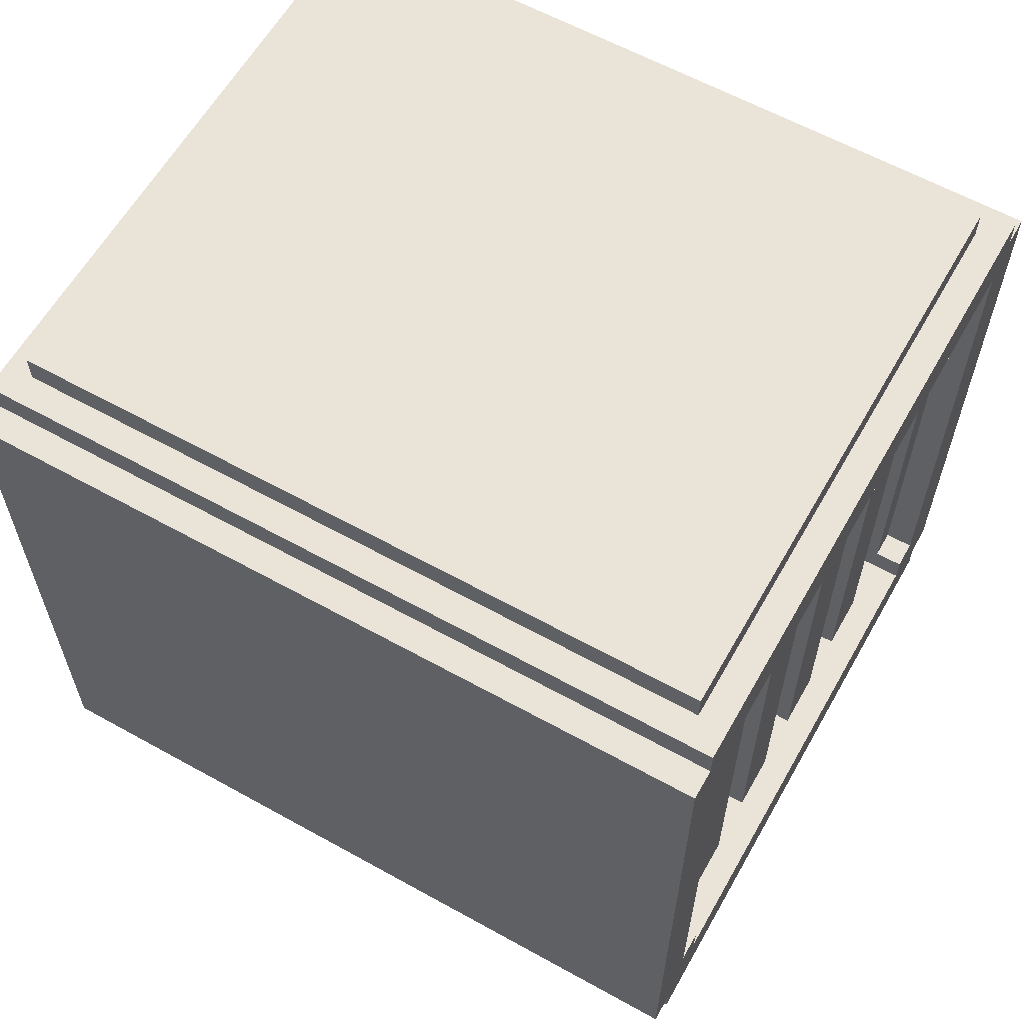
<metadata>
{"format":"obj","ext":"obj","renderer":"f3d","projection":"perspective","resolution":1024,"background":"white","views":[{"elev":61.1,"azim":119.5,"up":"+Z"}]}
</metadata>
<code>
o jaula
v -0.36 0.39 -0.72
v -0.36 -0.39 -0.06
v -0.36 0.39 -0.06
v -0.36 -0.39 -0.72
v -0.33 0.39 -0.06
v -0.33 -0.39 -0.03
v -0.33 0.39 -0.03
v -0.33 -0.39 -0.06
v -0.33 0.39 -0.75
v -0.33 -0.39 -0.72
v -0.33 0.39 -0.72
v -0.33 -0.39 -0.75
v -0.3 0.36 -0.03
v -0.3 -0.36 0
v -0.3 0.36 0
v -0.3 -0.36 -0.03
v -0.3 0.36 -0.78
v -0.3 -0.36 -0.75
v -0.3 0.36 -0.75
v -0.3 -0.36 -0.78
v -0.21 0.36 -0.69
v -0.21 0.33 -0.09
v -0.21 0.36 -0.09
v -0.21 0.33 -0.69
v -0.21 -0.33 -0.69
v -0.21 -0.36 -0.09
v -0.21 -0.33 -0.09
v -0.21 -0.36 -0.69
v -0.09 0.36 -0.69
v -0.09 0.33 -0.09
v -0.09 0.36 -0.09
v -0.09 0.33 -0.69
v -0.09 -0.33 -0.69
v -0.09 -0.36 -0.09
v -0.09 -0.33 -0.09
v -0.09 -0.36 -0.69
v -0.03 0.15 -0.81
v -0.03 0.15 -0.78
v -0.03 0.21 -0.78
v -0.03 -0.15 -0.81
v -0.03 -0.21 -0.78
v -0.03 -0.15 -0.78
v -0.03 0.21 -0.84
v -0.03 0.09 -0.81
v -0.03 0.18 -0.84
v -0.03 0.09 -0.84
v -0.03 -0.09 -0.84
v -0.03 -0.09 -0.81
v -0.03 -0.18 -0.84
v -0.03 -0.21 -0.84
v -0.03 0.18 -0.87
v -0.03 0.06 -0.84
v -0.03 0.12 -0.87
v -0.03 0.06 -0.87
v -0.03 -0.06 -0.87
v -0.03 -0.06 -0.84
v -0.03 -0.12 -0.87
v -0.03 -0.18 -0.87
v -0.03 0.12 -0.9
v -0.03 -0.12 -0.9
v 0.03 0.36 -0.69
v 0.03 0.33 -0.09
v 0.03 0.36 -0.09
v 0.03 0.33 -0.69
v 0.03 -0.33 -0.69
v 0.03 -0.36 -0.09
v 0.03 -0.33 -0.09
v 0.03 -0.36 -0.69
v 0.15 0.36 -0.69
v 0.15 0.33 -0.09
v 0.15 0.36 -0.09
v 0.15 0.33 -0.69
v 0.15 -0.33 -0.69
v 0.15 -0.36 -0.09
v 0.15 -0.33 -0.09
v 0.15 -0.36 -0.69
v 0.27 0.36 -0.66
v 0.27 0.33 -0.09
v 0.27 0.36 -0.09
v 0.27 0.33 -0.66
v 0.27 -0.33 -0.66
v 0.27 -0.36 -0.09
v 0.27 -0.33 -0.09
v 0.27 -0.36 -0.66
v 0.27 0.39 -0.69
v 0.27 0.39 -0.66
v 0.27 0.36 -0.69
v 0.27 0.33 -0.69
v 0.27 -0.33 -0.69
v 0.27 -0.39 -0.66
v 0.27 -0.36 -0.69
v 0.27 -0.39 -0.69
v 0.3 0.39 -0.66
v 0.3 0.36 -0.09
v 0.3 0.39 -0.09
v 0.3 0.36 -0.66
v 0.3 0.33 -0.66
v 0.3 -0.33 -0.09
v 0.3 0.33 -0.09
v 0.3 -0.33 -0.66
v 0.3 -0.36 -0.66
v 0.3 -0.39 -0.09
v 0.3 -0.36 -0.09
v 0.3 -0.39 -0.66
v 0.3 0.33 -0.69
v 0.3 -0.33 -0.69
v -0.3 0.39 -0.09
v -0.3 0.36 -0.09
v -0.3 0.39 -0.66
v -0.3 0.36 -0.66
v -0.3 0.33 -0.09
v -0.3 -0.33 -0.09
v -0.3 0.33 -0.66
v -0.3 -0.33 -0.66
v -0.3 -0.36 -0.09
v -0.3 -0.39 -0.09
v -0.3 -0.36 -0.66
v -0.3 -0.39 -0.66
v -0.3 0.33 -0.69
v -0.3 -0.33 -0.69
v -0.27 0.36 -0.09
v -0.27 0.33 -0.09
v -0.27 0.36 -0.66
v -0.27 0.33 -0.66
v -0.27 -0.33 -0.09
v -0.27 -0.36 -0.09
v -0.27 -0.33 -0.66
v -0.27 -0.36 -0.66
v -0.27 0.39 -0.69
v -0.27 0.39 -0.66
v -0.27 0.36 -0.69
v -0.27 0.33 -0.69
v -0.27 -0.39 -0.66
v -0.27 -0.33 -0.69
v -0.27 -0.36 -0.69
v -0.27 -0.39 -0.69
v -0.15 0.36 -0.09
v -0.15 0.33 -0.09
v -0.15 0.36 -0.69
v -0.15 0.33 -0.69
v -0.15 -0.33 -0.09
v -0.15 -0.36 -0.09
v -0.15 -0.33 -0.69
v -0.15 -0.36 -0.69
v -0.03 0.36 -0.09
v -0.03 0.33 -0.09
v -0.03 0.36 -0.69
v -0.03 0.33 -0.69
v -0.03 -0.33 -0.09
v -0.03 -0.36 -0.09
v -0.03 -0.33 -0.69
v -0.03 -0.36 -0.69
v 0.03 0.21 -0.78
v 0.03 0.15 -0.78
v 0.03 0.15 -0.81
v 0.03 -0.15 -0.78
v 0.03 -0.21 -0.78
v 0.03 -0.15 -0.81
v 0.03 0.09 -0.81
v 0.03 0.21 -0.84
v 0.03 0.18 -0.84
v 0.03 0.09 -0.84
v 0.03 -0.09 -0.81
v 0.03 -0.09 -0.84
v 0.03 -0.18 -0.84
v 0.03 -0.21 -0.84
v 0.03 0.06 -0.84
v 0.03 0.18 -0.87
v 0.03 0.12 -0.87
v 0.03 0.06 -0.87
v 0.03 -0.06 -0.84
v 0.03 -0.06 -0.87
v 0.03 -0.12 -0.87
v 0.03 -0.18 -0.87
v 0.03 0.12 -0.9
v 0.03 -0.12 -0.9
v 0.09 0.36 -0.09
v 0.09 0.33 -0.09
v 0.09 0.36 -0.69
v 0.09 0.33 -0.69
v 0.09 -0.33 -0.09
v 0.09 -0.36 -0.09
v 0.09 -0.33 -0.69
v 0.09 -0.36 -0.69
v 0.21 0.36 -0.09
v 0.21 0.33 -0.09
v 0.21 0.36 -0.69
v 0.21 0.33 -0.69
v 0.21 -0.33 -0.09
v 0.21 -0.36 -0.09
v 0.21 -0.33 -0.69
v 0.21 -0.36 -0.69
v 0.3 0.36 0
v 0.3 -0.36 0
v 0.3 0.36 -0.03
v 0.3 -0.36 -0.03
v 0.3 0.36 -0.75
v 0.3 -0.36 -0.75
v 0.3 0.36 -0.78
v 0.3 -0.36 -0.78
v 0.33 0.39 -0.03
v 0.33 -0.39 -0.03
v 0.33 0.39 -0.06
v 0.33 -0.39 -0.06
v 0.33 0.39 -0.72
v 0.33 -0.39 -0.72
v 0.33 0.39 -0.75
v 0.33 -0.39 -0.75
v 0.36 0.39 -0.06
v 0.36 -0.39 -0.06
v 0.36 0.39 -0.72
v 0.36 -0.39 -0.72
v -0.33 0.39 -0.06
v -0.36 0.39 -0.72
v -0.36 0.39 -0.06
v -0.33 0.39 -0.72
v -0.3 0.39 -0.09
v -0.33 0.39 -0.03
v -0.33 0.39 -0.75
v -0.3 0.39 -0.66
v -0.27 0.39 -0.66
v -0.27 0.39 -0.69
v 0.27 0.39 -0.69
v 0.3 0.39 -0.09
v 0.3 0.39 -0.66
v 0.27 0.39 -0.66
v 0.33 0.39 -0.03
v 0.33 0.39 -0.06
v 0.33 0.39 -0.72
v 0.33 0.39 -0.75
v 0.36 0.39 -0.06
v 0.36 0.39 -0.72
v -0.27 0.36 -0.09
v -0.3 0.36 -0.66
v -0.3 0.36 -0.09
v -0.27 0.36 -0.66
v -0.15 0.36 -0.09
v -0.21 0.36 -0.69
v -0.21 0.36 -0.09
v -0.15 0.36 -0.69
v -0.03 0.36 -0.09
v -0.09 0.36 -0.69
v -0.09 0.36 -0.09
v -0.03 0.36 -0.69
v 0.09 0.36 -0.09
v 0.03 0.36 -0.69
v 0.03 0.36 -0.09
v 0.09 0.36 -0.69
v 0.21 0.36 -0.09
v 0.15 0.36 -0.69
v 0.15 0.36 -0.09
v 0.21 0.36 -0.69
v 0.3 0.36 0
v -0.3 0.36 -0.03
v -0.3 0.36 0
v 0.3 0.36 -0.03
v 0.3 0.36 -0.09
v 0.27 0.36 -0.66
v 0.27 0.36 -0.09
v 0.3 0.36 -0.66
v 0.3 0.36 -0.75
v -0.3 0.36 -0.78
v -0.3 0.36 -0.75
v 0.3 0.36 -0.78
v 0.03 0.21 -0.78
v -0.03 0.21 -0.84
v -0.03 0.21 -0.78
v 0.03 0.21 -0.84
v 0.03 0.18 -0.84
v -0.03 0.18 -0.87
v -0.03 0.18 -0.84
v 0.03 0.18 -0.87
v 0.03 0.12 -0.87
v -0.03 0.12 -0.9
v -0.03 0.12 -0.87
v 0.03 0.12 -0.9
v 0.03 -0.06 -0.84
v -0.03 -0.06 -0.87
v -0.03 -0.06 -0.84
v 0.03 -0.06 -0.87
v 0.03 -0.09 -0.81
v -0.03 -0.09 -0.84
v -0.03 -0.09 -0.81
v 0.03 -0.09 -0.84
v 0.03 -0.15 -0.78
v -0.03 -0.15 -0.81
v -0.03 -0.15 -0.78
v 0.03 -0.15 -0.81
v -0.27 -0.33 -0.09
v -0.3 -0.33 -0.66
v -0.3 -0.33 -0.09
v -0.27 -0.33 -0.66
v -0.3 -0.33 -0.69
v -0.27 -0.33 -0.69
v -0.15 -0.33 -0.09
v -0.21 -0.33 -0.69
v -0.21 -0.33 -0.09
v -0.15 -0.33 -0.69
v -0.03 -0.33 -0.09
v -0.09 -0.33 -0.69
v -0.09 -0.33 -0.09
v -0.03 -0.33 -0.69
v 0.09 -0.33 -0.09
v 0.03 -0.33 -0.69
v 0.03 -0.33 -0.09
v 0.09 -0.33 -0.69
v 0.21 -0.33 -0.09
v 0.15 -0.33 -0.69
v 0.15 -0.33 -0.09
v 0.21 -0.33 -0.69
v 0.3 -0.33 -0.09
v 0.27 -0.33 -0.66
v 0.27 -0.33 -0.09
v 0.3 -0.33 -0.66
v 0.27 -0.33 -0.69
v 0.3 -0.33 -0.69
v -0.3 0.33 -0.09
v -0.3 0.33 -0.66
v -0.27 0.33 -0.09
v -0.3 0.33 -0.69
v -0.27 0.33 -0.66
v -0.27 0.33 -0.69
v -0.21 0.33 -0.09
v -0.21 0.33 -0.69
v -0.15 0.33 -0.09
v -0.15 0.33 -0.69
v -0.09 0.33 -0.09
v -0.09 0.33 -0.69
v -0.03 0.33 -0.09
v -0.03 0.33 -0.69
v 0.03 0.33 -0.09
v 0.03 0.33 -0.69
v 0.09 0.33 -0.09
v 0.09 0.33 -0.69
v 0.15 0.33 -0.09
v 0.15 0.33 -0.69
v 0.21 0.33 -0.09
v 0.21 0.33 -0.69
v 0.27 0.33 -0.09
v 0.27 0.33 -0.66
v 0.3 0.33 -0.09
v 0.27 0.33 -0.69
v 0.3 0.33 -0.66
v 0.3 0.33 -0.69
v -0.03 0.15 -0.78
v -0.03 0.15 -0.81
v 0.03 0.15 -0.78
v 0.03 0.15 -0.81
v -0.03 0.09 -0.81
v -0.03 0.09 -0.84
v 0.03 0.09 -0.81
v 0.03 0.09 -0.84
v -0.03 0.06 -0.84
v -0.03 0.06 -0.87
v 0.03 0.06 -0.84
v 0.03 0.06 -0.87
v -0.03 -0.12 -0.87
v -0.03 -0.12 -0.9
v 0.03 -0.12 -0.87
v 0.03 -0.12 -0.9
v -0.03 -0.18 -0.84
v -0.03 -0.18 -0.87
v 0.03 -0.18 -0.84
v 0.03 -0.18 -0.87
v -0.03 -0.21 -0.78
v -0.03 -0.21 -0.84
v 0.03 -0.21 -0.78
v 0.03 -0.21 -0.84
v -0.3 -0.36 -0.09
v -0.3 -0.36 -0.66
v -0.27 -0.36 -0.09
v -0.27 -0.36 -0.66
v -0.21 -0.36 -0.09
v -0.21 -0.36 -0.69
v -0.15 -0.36 -0.09
v -0.15 -0.36 -0.69
v -0.09 -0.36 -0.09
v -0.09 -0.36 -0.69
v -0.03 -0.36 -0.09
v -0.03 -0.36 -0.69
v 0.03 -0.36 -0.09
v 0.03 -0.36 -0.69
v 0.09 -0.36 -0.09
v 0.09 -0.36 -0.69
v 0.15 -0.36 -0.09
v 0.15 -0.36 -0.69
v 0.21 -0.36 -0.09
v 0.21 -0.36 -0.69
v -0.3 -0.36 0
v -0.3 -0.36 -0.03
v 0.3 -0.36 0
v 0.3 -0.36 -0.03
v 0.27 -0.36 -0.09
v 0.27 -0.36 -0.66
v 0.3 -0.36 -0.09
v 0.3 -0.36 -0.66
v -0.3 -0.36 -0.75
v -0.3 -0.36 -0.78
v 0.3 -0.36 -0.75
v 0.3 -0.36 -0.78
v -0.36 -0.39 -0.06
v -0.36 -0.39 -0.72
v -0.33 -0.39 -0.06
v -0.33 -0.39 -0.72
v -0.33 -0.39 -0.03
v -0.3 -0.39 -0.09
v -0.33 -0.39 -0.75
v -0.3 -0.39 -0.66
v -0.27 -0.39 -0.66
v -0.27 -0.39 -0.69
v 0.27 -0.39 -0.69
v 0.3 -0.39 -0.09
v 0.27 -0.39 -0.66
v 0.3 -0.39 -0.66
v 0.33 -0.39 -0.03
v 0.33 -0.39 -0.06
v 0.33 -0.39 -0.72
v 0.33 -0.39 -0.75
v 0.36 -0.39 -0.06
v 0.36 -0.39 -0.72
v -0.3 -0.36 0
v 0.3 0.36 0
v -0.3 0.36 0
v 0.3 -0.36 0
v -0.3 0.36 -0.03
v 0.33 0.39 -0.03
v -0.33 0.39 -0.03
v 0.3 0.36 -0.03
v -0.3 -0.36 -0.03
v 0.3 -0.36 -0.03
v -0.33 -0.39 -0.03
v 0.33 -0.39 -0.03
v -0.36 -0.39 -0.06
v -0.33 0.39 -0.06
v -0.36 0.39 -0.06
v -0.33 -0.39 -0.06
v 0.33 -0.39 -0.06
v 0.36 0.39 -0.06
v 0.33 0.39 -0.06
v 0.36 -0.39 -0.06
v -0.3 0.36 -0.66
v -0.27 0.39 -0.66
v -0.3 0.39 -0.66
v -0.27 0.36 -0.66
v 0.27 0.36 -0.66
v 0.3 0.39 -0.66
v 0.27 0.39 -0.66
v 0.3 0.36 -0.66
v -0.3 -0.39 -0.66
v -0.27 -0.36 -0.66
v -0.3 -0.36 -0.66
v -0.27 -0.39 -0.66
v 0.27 -0.39 -0.66
v 0.3 -0.36 -0.66
v 0.27 -0.36 -0.66
v 0.3 -0.39 -0.66
v -0.27 0.36 -0.69
v 0.27 0.39 -0.69
v -0.27 0.39 -0.69
v -0.21 0.36 -0.69
v -0.15 0.36 -0.69
v -0.09 0.36 -0.69
v -0.03 0.36 -0.69
v 0.03 0.36 -0.69
v 0.09 0.36 -0.69
v 0.15 0.36 -0.69
v 0.21 0.36 -0.69
v 0.27 0.36 -0.69
v -0.27 0.33 -0.69
v -0.21 0.33 -0.69
v -0.15 0.33 -0.69
v -0.09 0.33 -0.69
v -0.03 0.33 -0.69
v 0.03 0.33 -0.69
v 0.09 0.33 -0.69
v 0.15 0.33 -0.69
v 0.21 0.33 -0.69
v 0.27 0.33 -0.69
v -0.3 -0.33 -0.69
v 0.3 0.33 -0.69
v -0.3 0.33 -0.69
v -0.27 -0.33 -0.69
v -0.21 -0.33 -0.69
v -0.15 -0.33 -0.69
v -0.09 -0.33 -0.69
v -0.03 -0.33 -0.69
v 0.03 -0.33 -0.69
v 0.09 -0.33 -0.69
v 0.15 -0.33 -0.69
v 0.21 -0.33 -0.69
v 0.27 -0.33 -0.69
v 0.3 -0.33 -0.69
v -0.27 -0.36 -0.69
v -0.21 -0.36 -0.69
v -0.15 -0.36 -0.69
v -0.09 -0.36 -0.69
v -0.03 -0.36 -0.69
v 0.03 -0.36 -0.69
v 0.09 -0.36 -0.69
v 0.15 -0.36 -0.69
v 0.21 -0.36 -0.69
v 0.27 -0.36 -0.69
v -0.27 -0.39 -0.69
v 0.27 -0.39 -0.69
v -0.03 0.09 -0.81
v 0.03 0.15 -0.81
v -0.03 0.15 -0.81
v 0.03 0.09 -0.81
v -0.03 -0.15 -0.81
v 0.03 -0.09 -0.81
v -0.03 -0.09 -0.81
v 0.03 -0.15 -0.81
v -0.03 0.06 -0.84
v 0.03 0.09 -0.84
v -0.03 0.09 -0.84
v 0.03 0.06 -0.84
v -0.03 -0.09 -0.84
v 0.03 -0.06 -0.84
v -0.03 -0.06 -0.84
v 0.03 -0.09 -0.84
v -0.03 -0.06 -0.87
v 0.03 0.06 -0.87
v -0.03 0.06 -0.87
v 0.03 -0.06 -0.87
v -0.3 0.39 -0.09
v 0.3 0.39 -0.09
v -0.3 0.36 -0.09
v -0.27 0.36 -0.09
v -0.21 0.36 -0.09
v -0.15 0.36 -0.09
v -0.09 0.36 -0.09
v -0.03 0.36 -0.09
v 0.03 0.36 -0.09
v 0.09 0.36 -0.09
v 0.15 0.36 -0.09
v 0.21 0.36 -0.09
v 0.27 0.36 -0.09
v 0.3 0.36 -0.09
v -0.27 0.33 -0.09
v -0.21 0.33 -0.09
v -0.15 0.33 -0.09
v -0.09 0.33 -0.09
v -0.03 0.33 -0.09
v 0.03 0.33 -0.09
v 0.09 0.33 -0.09
v 0.15 0.33 -0.09
v 0.21 0.33 -0.09
v 0.27 0.33 -0.09
v -0.3 -0.33 -0.09
v 0.3 0.33 -0.09
v -0.3 0.33 -0.09
v -0.27 -0.33 -0.09
v -0.21 -0.33 -0.09
v -0.15 -0.33 -0.09
v -0.09 -0.33 -0.09
v -0.03 -0.33 -0.09
v 0.03 -0.33 -0.09
v 0.09 -0.33 -0.09
v 0.15 -0.33 -0.09
v 0.21 -0.33 -0.09
v 0.27 -0.33 -0.09
v 0.3 -0.33 -0.09
v -0.27 -0.36 -0.09
v -0.21 -0.36 -0.09
v -0.15 -0.36 -0.09
v -0.09 -0.36 -0.09
v -0.03 -0.36 -0.09
v 0.03 -0.36 -0.09
v 0.09 -0.36 -0.09
v 0.15 -0.36 -0.09
v 0.21 -0.36 -0.09
v 0.27 -0.36 -0.09
v -0.3 -0.39 -0.09
v 0.3 -0.36 -0.09
v -0.3 -0.36 -0.09
v 0.3 -0.39 -0.09
v -0.36 0.39 -0.72
v -0.33 0.39 -0.72
v -0.36 -0.39 -0.72
v -0.33 -0.39 -0.72
v 0.33 0.39 -0.72
v 0.36 0.39 -0.72
v 0.33 -0.39 -0.72
v 0.36 -0.39 -0.72
v -0.33 0.39 -0.75
v 0.33 0.39 -0.75
v -0.3 0.36 -0.75
v 0.3 0.36 -0.75
v -0.3 -0.36 -0.75
v 0.3 -0.36 -0.75
v -0.33 -0.39 -0.75
v 0.33 -0.39 -0.75
v -0.3 0.36 -0.78
v 0.3 0.36 -0.78
v -0.03 0.21 -0.78
v 0.03 0.21 -0.78
v -0.03 0.15 -0.78
v 0.03 0.15 -0.78
v -0.03 -0.15 -0.78
v 0.03 -0.15 -0.78
v -0.03 -0.21 -0.78
v 0.03 -0.21 -0.78
v -0.3 -0.36 -0.78
v 0.3 -0.36 -0.78
v -0.03 0.21 -0.84
v 0.03 0.21 -0.84
v -0.03 0.18 -0.84
v 0.03 0.18 -0.84
v -0.03 -0.18 -0.84
v 0.03 -0.18 -0.84
v -0.03 -0.21 -0.84
v 0.03 -0.21 -0.84
v -0.03 0.18 -0.87
v 0.03 0.18 -0.87
v -0.03 0.12 -0.87
v 0.03 0.12 -0.87
v -0.03 -0.12 -0.87
v 0.03 -0.12 -0.87
v -0.03 -0.18 -0.87
v 0.03 -0.18 -0.87
v -0.03 0.12 -0.9
v 0.03 0.12 -0.9
v -0.03 -0.12 -0.9
v 0.03 -0.12 -0.9
f 1 2 3
f 4 2 1
f 5 6 7
f 8 6 5
f 9 10 11
f 12 10 9
f 13 14 15
f 16 14 13
f 17 18 19
f 20 18 17
f 21 22 23
f 24 22 21
f 25 26 27
f 28 26 25
f 29 30 31
f 32 30 29
f 33 34 35
f 36 34 33
f 37 38 39
f 40 41 42
f 43 44 37
f 43 37 39
f 45 44 43
f 46 44 45
f 47 40 48
f 49 41 40
f 49 40 47
f 50 41 49
f 51 52 46
f 51 46 45
f 53 52 51
f 54 52 53
f 55 47 56
f 55 49 47
f 57 49 55
f 58 49 57
f 59 54 53
f 59 57 55
f 59 55 54
f 60 57 59
f 61 62 63
f 64 62 61
f 65 66 67
f 68 66 65
f 69 70 71
f 72 70 69
f 73 74 75
f 76 74 73
f 77 78 79
f 80 78 77
f 81 82 83
f 84 82 81
f 85 80 77
f 85 77 86
f 87 80 85
f 88 80 87
f 89 90 84
f 89 84 81
f 91 90 89
f 92 90 91
f 93 94 95
f 96 94 93
f 97 98 99
f 100 98 97
f 101 102 103
f 104 102 101
f 105 100 97
f 106 100 105
f 107 108 109
f 109 108 110
f 111 112 113
f 113 112 114
f 115 116 117
f 117 116 118
f 113 114 119
f 119 114 120
f 121 122 123
f 123 122 124
f 125 126 127
f 127 126 128
f 123 124 129
f 130 123 129
f 129 124 131
f 131 124 132
f 128 133 134
f 127 128 134
f 134 133 135
f 135 133 136
f 137 138 139
f 139 138 140
f 141 142 143
f 143 142 144
f 145 146 147
f 147 146 148
f 149 150 151
f 151 150 152
f 153 154 155
f 156 157 158
f 155 159 160
f 153 155 160
f 160 159 161
f 161 159 162
f 163 158 164
f 158 157 165
f 164 158 165
f 165 157 166
f 162 167 168
f 161 162 168
f 168 167 169
f 169 167 170
f 171 164 172
f 164 165 172
f 172 165 173
f 173 165 174
f 169 170 175
f 172 173 175
f 170 172 175
f 175 173 176
f 177 178 179
f 179 178 180
f 181 182 183
f 183 182 184
f 185 186 187
f 187 186 188
f 189 190 191
f 191 190 192
f 193 194 195
f 195 194 196
f 197 198 199
f 199 198 200
f 201 202 203
f 203 202 204
f 205 206 207
f 207 206 208
f 209 210 211
f 211 210 212
f 213 214 215
f 216 214 213
f 217 213 218
f 217 219 216
f 217 216 213
f 220 219 217
f 221 219 220
f 222 219 221
f 223 219 222
f 224 217 218
f 225 223 226
f 227 224 218
f 227 225 224
f 228 225 227
f 229 223 225
f 229 225 228
f 229 219 223
f 230 219 229
f 231 229 228
f 232 229 231
f 233 234 235
f 236 234 233
f 237 238 239
f 240 238 237
f 241 242 243
f 244 242 241
f 245 246 247
f 248 246 245
f 249 250 251
f 252 250 249
f 253 254 255
f 256 254 253
f 257 258 259
f 260 258 257
f 261 262 263
f 264 262 261
f 265 266 267
f 268 266 265
f 269 270 271
f 272 270 269
f 273 274 275
f 276 274 273
f 277 278 279
f 280 278 277
f 281 282 283
f 284 282 281
f 285 286 287
f 288 286 285
f 289 290 291
f 292 293 290
f 292 290 289
f 294 293 292
f 295 296 297
f 298 296 295
f 299 300 301
f 302 300 299
f 303 304 305
f 306 304 303
f 307 308 309
f 310 308 307
f 311 312 313
f 314 315 312
f 314 312 311
f 316 315 314
f 317 318 319
f 318 320 321
f 319 318 321
f 321 320 322
f 323 324 325
f 325 324 326
f 327 328 329
f 329 328 330
f 331 332 333
f 333 332 334
f 335 336 337
f 337 336 338
f 339 340 341
f 340 342 343
f 341 340 343
f 343 342 344
f 345 346 347
f 347 346 348
f 349 350 351
f 351 350 352
f 353 354 355
f 355 354 356
f 357 358 359
f 359 358 360
f 361 362 363
f 363 362 364
f 365 366 367
f 367 366 368
f 369 370 371
f 371 370 372
f 373 374 375
f 375 374 376
f 377 378 379
f 379 378 380
f 381 382 383
f 383 382 384
f 385 386 387
f 387 386 388
f 389 390 391
f 391 390 392
f 393 394 395
f 395 394 396
f 397 398 399
f 399 398 400
f 401 402 403
f 403 402 404
f 405 403 406
f 404 407 406
f 403 404 406
f 406 407 408
f 408 407 409
f 409 407 410
f 410 407 411
f 405 406 412
f 413 411 414
f 405 412 415
f 412 414 415
f 415 414 416
f 414 411 417
f 416 414 417
f 411 407 417
f 417 407 418
f 416 417 419
f 419 417 420
f 421 422 423
f 424 422 421
f 425 426 427
f 428 426 425
f 429 425 427
f 430 426 428
f 431 429 427
f 431 430 429
f 432 426 430
f 432 430 431
f 433 434 435
f 436 434 433
f 437 438 439
f 440 438 437
f 441 442 443
f 444 442 441
f 445 446 447
f 448 446 445
f 449 450 451
f 452 450 449
f 453 454 455
f 456 454 453
f 457 458 459
f 460 458 457
f 461 458 460
f 462 458 461
f 463 458 462
f 464 458 463
f 465 458 464
f 466 458 465
f 467 458 466
f 468 458 467
f 469 460 457
f 470 460 469
f 471 462 461
f 472 462 471
f 473 464 463
f 474 464 473
f 475 466 465
f 476 466 475
f 477 468 467
f 478 468 477
f 479 474 473
f 479 480 478
f 479 477 476
f 479 478 477
f 479 475 474
f 479 470 469
f 479 473 472
f 479 476 475
f 479 471 470
f 479 472 471
f 479 469 481
f 482 480 479
f 483 480 482
f 484 480 483
f 485 480 484
f 486 480 485
f 487 480 486
f 488 480 487
f 489 480 488
f 490 480 489
f 491 480 490
f 492 480 491
f 493 483 482
f 494 483 493
f 495 485 484
f 496 485 495
f 497 487 486
f 498 487 497
f 499 489 488
f 500 489 499
f 501 491 490
f 502 491 501
f 503 500 499
f 503 498 497
f 503 502 501
f 503 501 500
f 503 494 493
f 503 499 498
f 503 496 495
f 503 497 496
f 503 495 494
f 504 502 503
f 505 506 507
f 508 506 505
f 509 510 511
f 512 510 509
f 513 514 515
f 516 514 513
f 517 518 519
f 520 518 517
f 521 522 523
f 524 522 521
f 525 526 527
f 527 526 528
f 528 526 529
f 529 526 530
f 530 526 531
f 531 526 532
f 532 526 533
f 533 526 534
f 534 526 535
f 535 526 536
f 536 526 537
f 537 526 538
f 528 529 539
f 539 529 540
f 530 531 541
f 541 531 542
f 532 533 543
f 543 533 544
f 534 535 545
f 545 535 546
f 536 537 547
f 547 537 548
f 541 542 549
f 548 550 549
f 547 548 549
f 546 547 549
f 545 546 549
f 544 545 549
f 539 540 549
f 542 543 549
f 543 544 549
f 540 541 549
f 551 539 549
f 549 550 552
f 552 550 553
f 553 550 554
f 554 550 555
f 555 550 556
f 556 550 557
f 557 550 558
f 558 550 559
f 559 550 560
f 560 550 561
f 561 550 562
f 552 553 563
f 563 553 564
f 554 555 565
f 565 555 566
f 556 557 567
f 567 557 568
f 558 559 569
f 569 559 570
f 560 561 571
f 571 561 572
f 565 566 573
f 572 574 573
f 571 572 573
f 570 571 573
f 569 570 573
f 568 569 573
f 563 564 573
f 566 567 573
f 567 568 573
f 564 565 573
f 575 563 573
f 573 574 576
f 577 578 579
f 579 578 580
f 581 582 583
f 583 582 584
f 585 586 587
f 587 586 588
f 585 587 589
f 588 586 590
f 585 589 591
f 589 590 591
f 590 586 592
f 591 590 592
f 593 594 595
f 595 594 596
f 593 595 597
f 596 594 598
f 593 597 599
f 597 598 599
f 598 594 600
f 599 598 600
f 593 599 601
f 600 594 602
f 593 601 603
f 601 602 603
f 602 594 604
f 603 602 604
f 605 606 607
f 607 606 608
f 609 610 611
f 611 610 612
f 613 614 615
f 615 614 616
f 617 618 619
f 619 618 620
f 621 622 623
f 623 622 624

</code>
